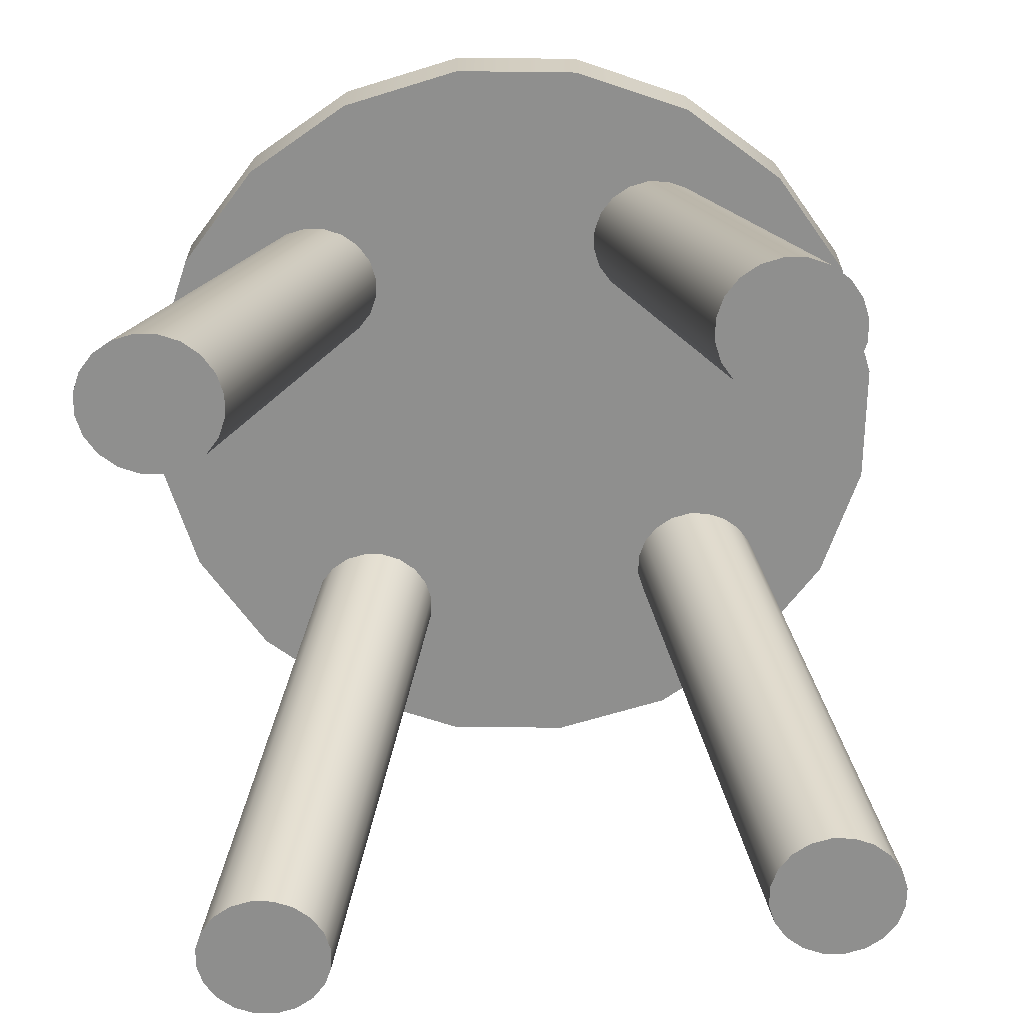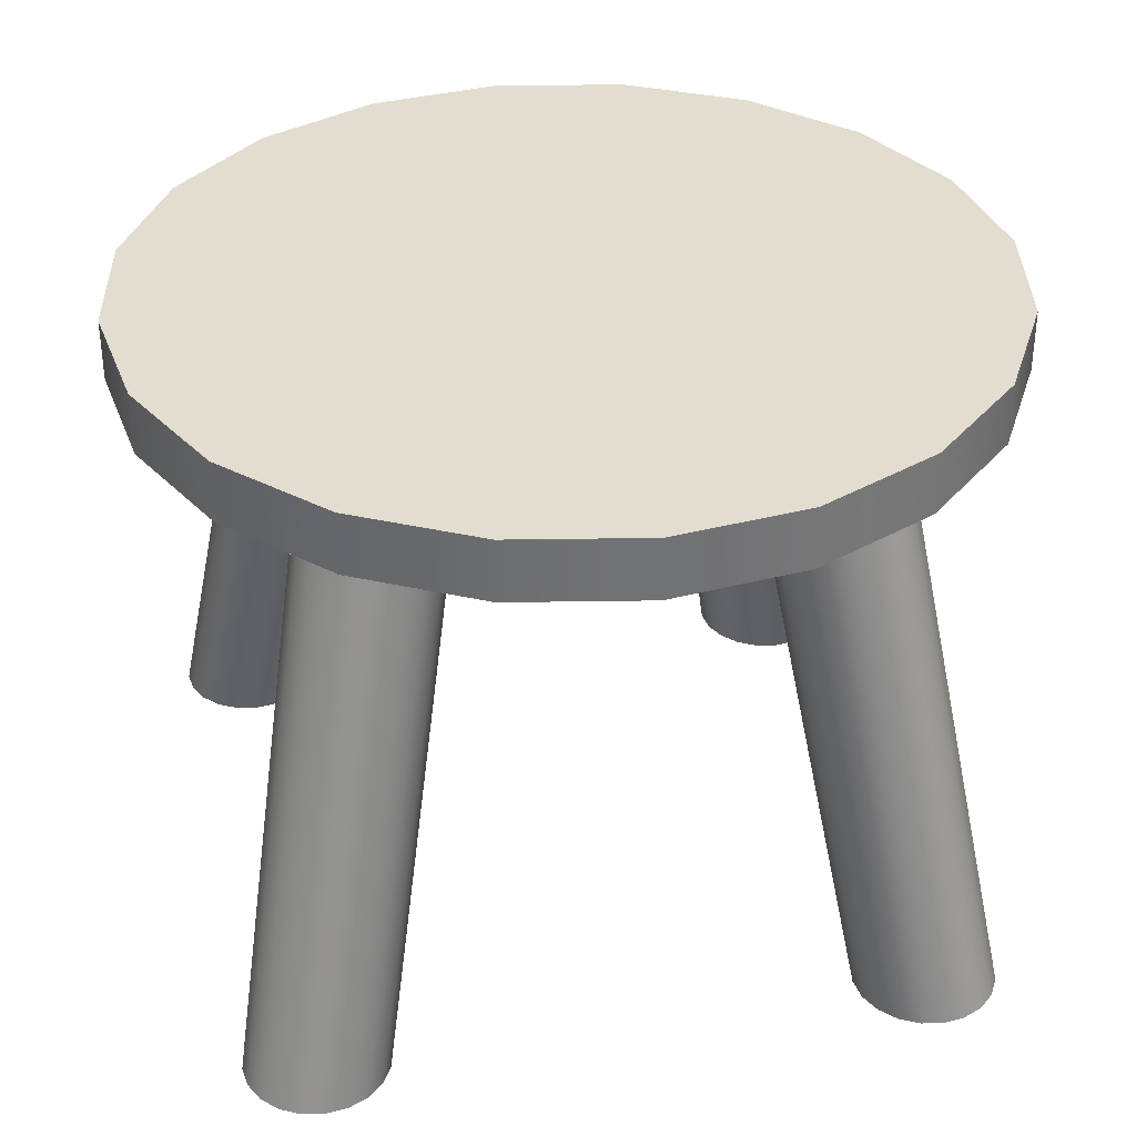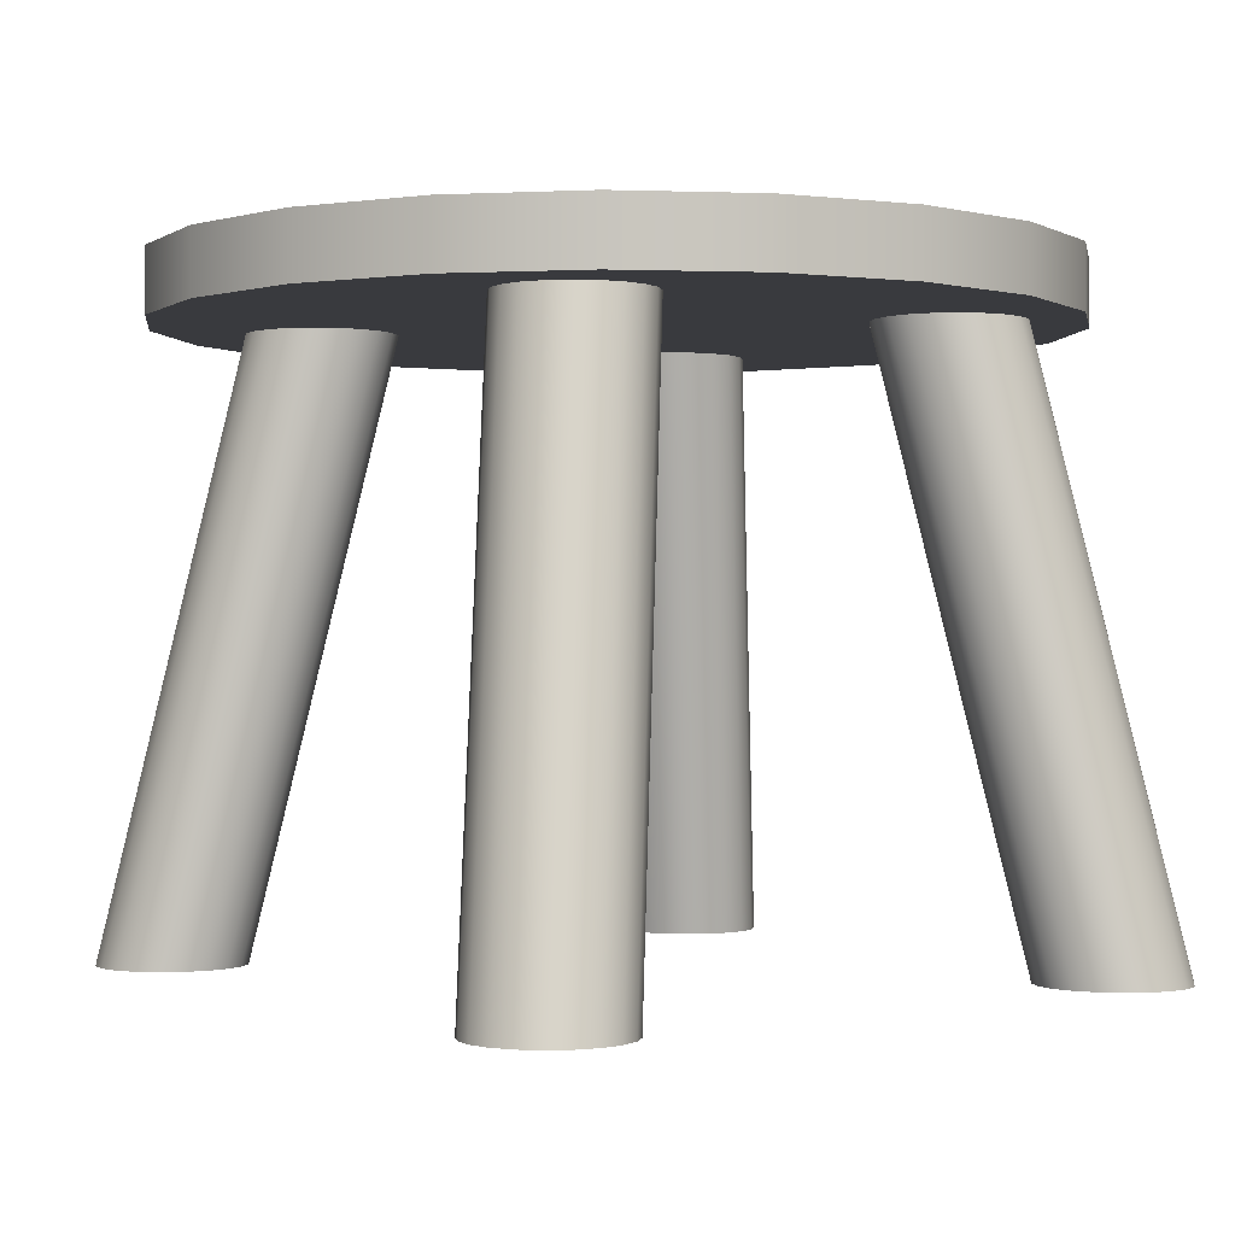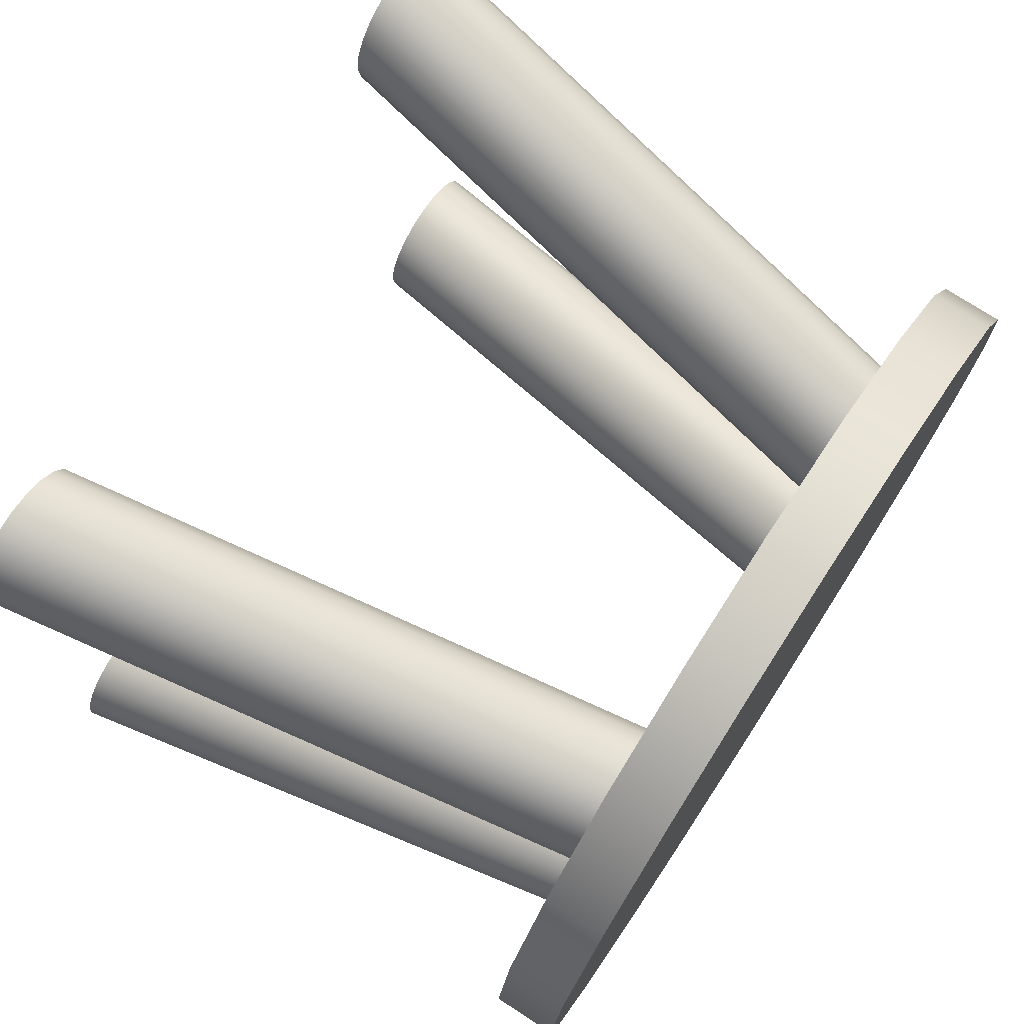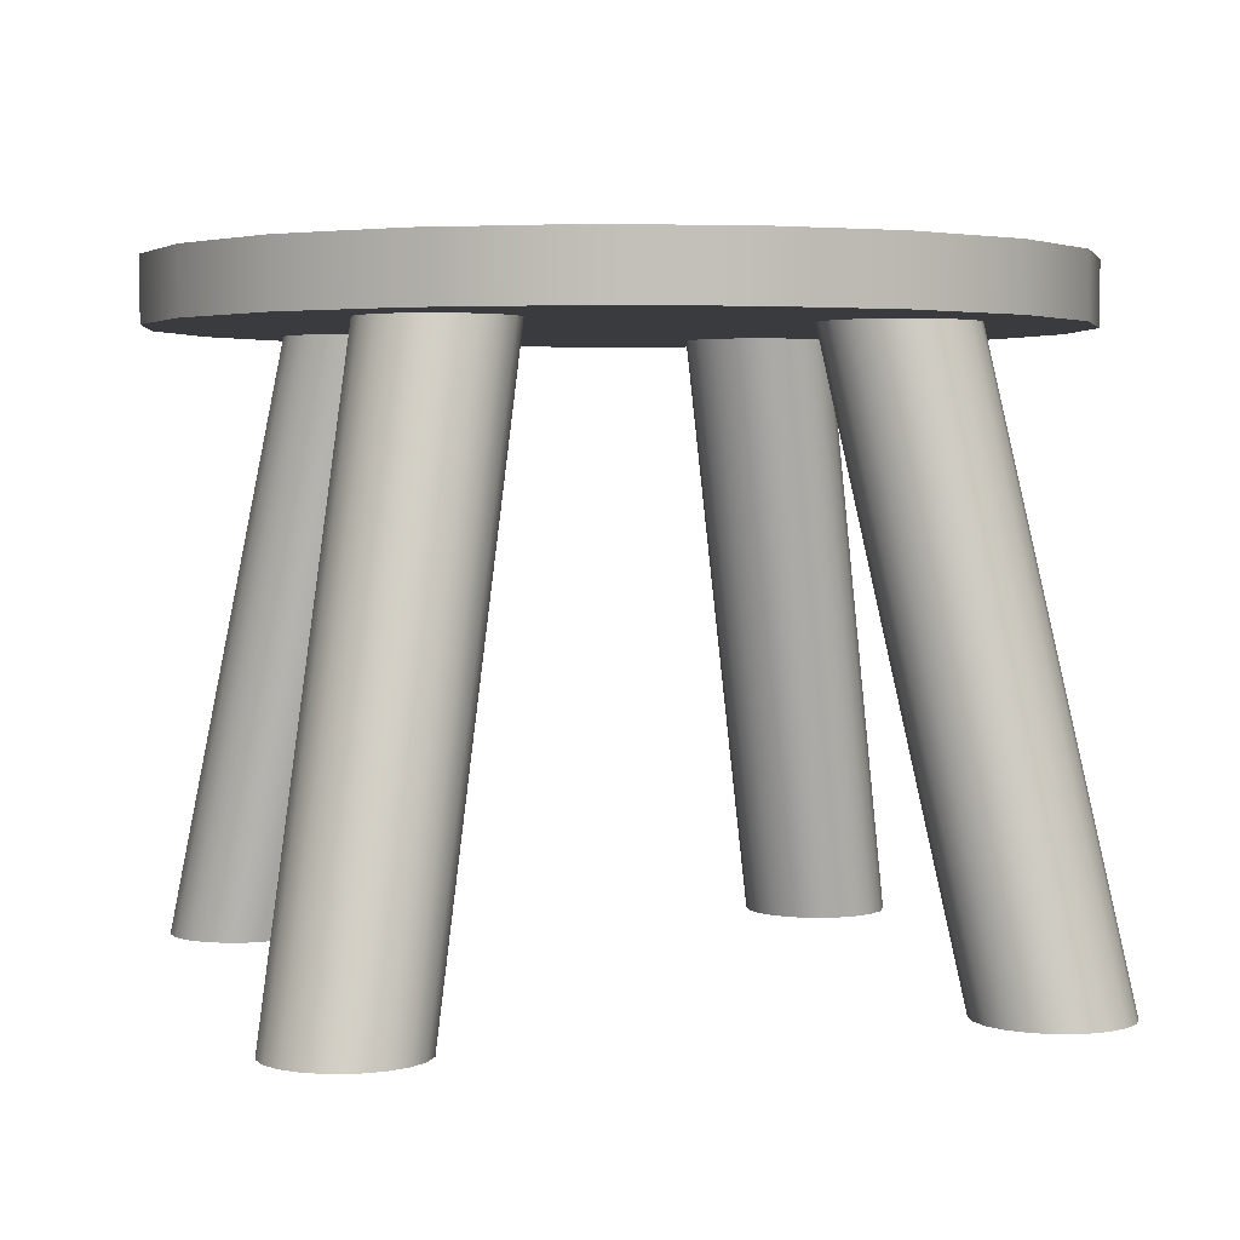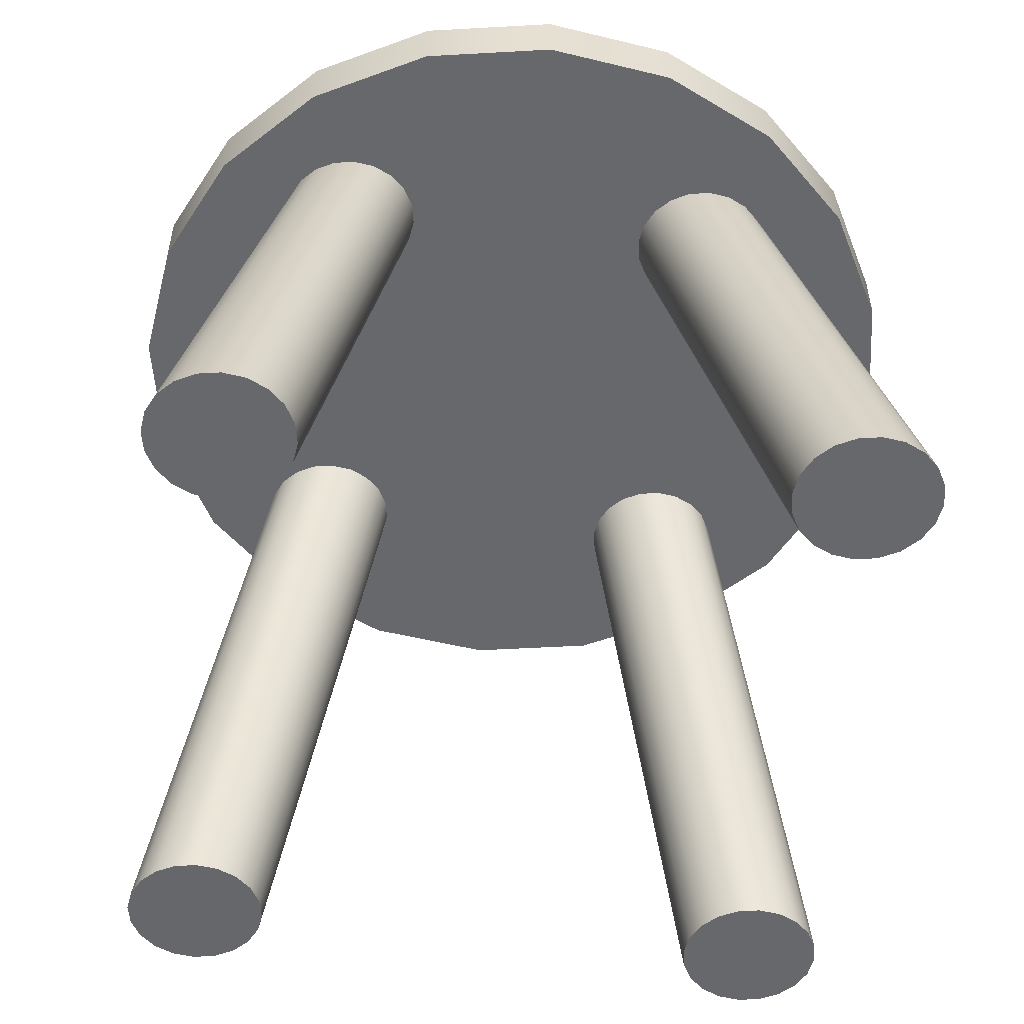
<metadata>
{"format":"obj","ext":"obj","renderer":"f3d","projection":"perspective","resolution":1024,"background":"white","views":[{"elev":-65.1,"azim":-81.7,"up":"+Y"},{"elev":34.9,"azim":-100.2,"up":"+Y"},{"elev":-0.5,"azim":55.6,"up":"+Y"},{"elev":74.5,"azim":123.0,"up":"+Z"},{"elev":3.2,"azim":-103.7,"up":"+Y"},{"elev":-52.5,"azim":-95.6,"up":"+Y"}]}
</metadata>
<code>
g default
v -22.79 -1.04 9.21
v -22.81 -1.04 9.22
v -22.82 -1.04 9.235
v -22.83 -1.04 9.255
v -22.84 -1.04 9.276
v -22.83 -1.04 9.298
v -22.82 -1.04 9.317
v -22.81 -1.04 9.333
v -22.79 -1.04 9.343
v -22.77 -1.04 9.346
v -22.74 -1.04 9.343
v -22.73 -1.04 9.333
v -22.71 -1.04 9.317
v -22.7 -1.04 9.298
v -22.7 -1.04 9.276
v -22.7 -1.04 9.255
v -22.71 -1.04 9.235
v -22.73 -1.04 9.22
v -22.74 -1.04 9.21
v -22.77 -1.04 9.206
v -22.9 -0.4328 9.112
v -22.92 -0.4328 9.122
v -22.93 -0.4328 9.137
v -22.94 -0.4328 9.157
v -22.95 -0.4328 9.178
v -22.94 -0.4328 9.2
v -22.93 -0.4328 9.219
v -22.92 -0.4328 9.235
v -22.9 -0.4328 9.245
v -22.88 -0.4328 9.248
v -22.86 -0.4328 9.245
v -22.84 -0.4328 9.235
v -22.82 -0.4328 9.219
v -22.81 -0.4328 9.2
v -22.81 -0.4328 9.178
v -22.81 -0.4328 9.157
v -22.82 -0.4328 9.137
v -22.84 -0.4328 9.122
v -22.86 -0.4328 9.112
v -22.88 -0.4328 9.108
v -22.77 -1.04 9.276
v -22.88 -0.4328 9.178
v -22.84 -1.04 8.711
v -22.83 -1.04 8.731
v -22.82 -1.04 8.746
v -22.8 -1.04 8.756
v -22.78 -1.04 8.76
v -22.76 -1.04 8.756
v -22.74 -1.039 8.746
v -22.72 -1.039 8.731
v -22.71 -1.04 8.711
v -22.71 -1.04 8.69
v -22.71 -1.04 8.668
v -22.72 -1.04 8.649
v -22.74 -1.04 8.633
v -22.75 -1.04 8.623
v -22.78 -1.04 8.62
v -22.8 -1.041 8.623
v -22.82 -1.041 8.633
v -22.83 -1.041 8.649
v -22.84 -1.041 8.668
v -22.85 -1.041 8.69
v -22.95 -0.4331 8.818
v -22.94 -0.4329 8.838
v -22.92 -0.4327 8.853
v -22.9 -0.4326 8.863
v -22.88 -0.4324 8.867
v -22.86 -0.4323 8.863
v -22.84 -0.4322 8.853
v -22.82 -0.4322 8.838
v -22.81 -0.4322 8.818
v -22.81 -0.4323 8.797
v -22.81 -0.4325 8.775
v -22.82 -0.4326 8.756
v -22.84 -0.4328 8.74
v -22.86 -0.433 8.73
v -22.88 -0.4331 8.727
v -22.9 -0.4333 8.73
v -22.92 -0.4333 8.74
v -22.94 -0.4334 8.756
v -22.95 -0.4333 8.775
v -22.95 -0.4332 8.797
v -22.78 -1.04 8.69
v -22.88 -0.4328 8.797
v -23.37 -1.04 8.767
v -23.35 -1.04 8.757
v -23.33 -1.04 8.742
v -23.32 -1.04 8.722
v -23.32 -1.04 8.7
v -23.32 -1.04 8.679
v -23.33 -1.04 8.659
v -23.35 -1.04 8.644
v -23.37 -1.04 8.634
v -23.39 -1.04 8.631
v -23.41 -1.04 8.634
v -23.43 -1.04 8.644
v -23.45 -1.04 8.659
v -23.46 -1.04 8.679
v -23.46 -1.04 8.7
v -23.46 -1.04 8.722
v -23.45 -1.04 8.742
v -23.43 -1.04 8.757
v -23.41 -1.04 8.767
v -23.39 -1.04 8.77
v -23.26 -0.4328 8.865
v -23.24 -0.4328 8.855
v -23.22 -0.4328 8.84
v -23.21 -0.4328 8.82
v -23.21 -0.4328 8.799
v -23.21 -0.4328 8.777
v -23.22 -0.4328 8.757
v -23.24 -0.4328 8.742
v -23.26 -0.4328 8.732
v -23.28 -0.4328 8.729
v -23.3 -0.4328 8.732
v -23.32 -0.4328 8.742
v -23.34 -0.4328 8.757
v -23.35 -0.4328 8.777
v -23.35 -0.4328 8.799
v -23.35 -0.4328 8.82
v -23.34 -0.4328 8.84
v -23.32 -0.4328 8.855
v -23.3 -0.4328 8.865
v -23.28 -0.4328 8.868
v -23.39 -1.04 8.7
v -23.28 -0.4328 8.799
v -23.31 -1.04 9.267
v -23.32 -1.04 9.248
v -23.34 -1.04 9.232
v -23.36 -1.04 9.222
v -23.38 -1.04 9.219
v -23.4 -1.04 9.222
v -23.42 -1.04 9.232
v -23.44 -1.04 9.248
v -23.45 -1.04 9.267
v -23.45 -1.04 9.289
v -23.45 -1.04 9.31
v -23.44 -1.04 9.33
v -23.42 -1.04 9.345
v -23.4 -1.04 9.355
v -23.38 -1.04 9.359
v -23.36 -1.04 9.355
v -23.34 -1.04 9.345
v -23.32 -1.04 9.33
v -23.31 -1.04 9.31
v -23.31 -1.04 9.289
v -23.21 -0.4328 9.157
v -23.22 -0.4328 9.137
v -23.24 -0.4328 9.122
v -23.26 -0.4328 9.112
v -23.28 -0.4328 9.108
v -23.3 -0.4328 9.112
v -23.32 -0.4328 9.122
v -23.34 -0.4328 9.137
v -23.35 -0.4328 9.157
v -23.35 -0.4328 9.178
v -23.35 -0.4328 9.2
v -23.34 -0.4328 9.219
v -23.32 -0.4328 9.235
v -23.3 -0.4328 9.245
v -23.28 -0.4328 9.248
v -23.26 -0.4328 9.245
v -23.24 -0.4328 9.235
v -23.22 -0.4328 9.219
v -23.21 -0.4328 9.2
v -23.21 -0.4328 9.178
v -23.38 -1.04 9.289
v -23.28 -0.4328 9.178
v -22.69 -0.4664 8.862
v -22.75 -0.4664 8.745
v -22.84 -0.4664 8.652
v -22.96 -0.4664 8.592
v -23.09 -0.4664 8.572
v -23.22 -0.4664 8.592
v -23.34 -0.4664 8.652
v -23.43 -0.4664 8.745
v -23.49 -0.4664 8.862
v -23.51 -0.4664 8.992
v -23.49 -0.4664 9.122
v -23.43 -0.4664 9.239
v -23.34 -0.4664 9.332
v -23.22 -0.4664 9.391
v -23.09 -0.4664 9.412
v -22.96 -0.4664 9.391
v -22.84 -0.4664 9.332
v -22.75 -0.4664 9.239
v -22.69 -0.4664 9.122
v -22.67 -0.4664 8.992
v -22.69 -0.4066 8.862
v -22.75 -0.4066 8.745
v -22.84 -0.4066 8.652
v -22.96 -0.4066 8.592
v -23.09 -0.4066 8.572
v -23.22 -0.4066 8.592
v -23.34 -0.4066 8.652
v -23.43 -0.4066 8.745
v -23.49 -0.4066 8.862
v -23.51 -0.4066 8.992
v -23.49 -0.4066 9.122
v -23.43 -0.4066 9.239
v -23.34 -0.4066 9.332
v -23.22 -0.4066 9.391
v -23.09 -0.4066 9.412
v -22.96 -0.4066 9.391
v -22.84 -0.4066 9.332
v -22.75 -0.4066 9.239
v -22.69 -0.4066 9.122
v -22.67 -0.4066 8.992
v -23.09 -0.4664 8.992
v -23.09 -0.4066 8.992
g BANQUINHO
f 1 2 22 21
f 2 3 23 22
f 3 4 24 23
f 4 5 25 24
f 5 6 26 25
f 6 7 27 26
f 7 8 28 27
f 8 9 29 28
f 9 10 30 29
f 10 11 31 30
f 11 12 32 31
f 12 13 33 32
f 13 14 34 33
f 14 15 35 34
f 15 16 36 35
f 16 17 37 36
f 17 18 38 37
f 18 19 39 38
f 19 20 40 39
f 20 1 21 40
f 2 1 41
f 3 2 41
f 4 3 41
f 5 4 41
f 6 5 41
f 7 6 41
f 8 7 41
f 9 8 41
f 10 9 41
f 11 10 41
f 12 11 41
f 13 12 41
f 14 13 41
f 15 14 41
f 16 15 41
f 17 16 41
f 18 17 41
f 19 18 41
f 20 19 41
f 1 20 41
f 21 22 42
f 22 23 42
f 23 24 42
f 24 25 42
f 25 26 42
f 26 27 42
f 27 28 42
f 28 29 42
f 29 30 42
f 30 31 42
f 31 32 42
f 32 33 42
f 33 34 42
f 34 35 42
f 35 36 42
f 36 37 42
f 37 38 42
f 38 39 42
f 39 40 42
f 40 21 42
f 43 44 64 63
f 44 45 65 64
f 45 46 66 65
f 46 47 67 66
f 47 48 68 67
f 48 49 69 68
f 49 50 70 69
f 50 51 71 70
f 51 52 72 71
f 52 53 73 72
f 53 54 74 73
f 54 55 75 74
f 55 56 76 75
f 56 57 77 76
f 57 58 78 77
f 58 59 79 78
f 59 60 80 79
f 60 61 81 80
f 61 62 82 81
f 62 43 63 82
f 44 43 83
f 45 44 83
f 46 45 83
f 47 46 83
f 48 47 83
f 49 48 83
f 50 49 83
f 51 50 83
f 52 51 83
f 53 52 83
f 54 53 83
f 55 54 83
f 56 55 83
f 57 56 83
f 58 57 83
f 59 58 83
f 60 59 83
f 61 60 83
f 62 61 83
f 43 62 83
f 63 64 84
f 64 65 84
f 65 66 84
f 66 67 84
f 67 68 84
f 68 69 84
f 69 70 84
f 70 71 84
f 71 72 84
f 72 73 84
f 73 74 84
f 74 75 84
f 75 76 84
f 76 77 84
f 77 78 84
f 78 79 84
f 79 80 84
f 80 81 84
f 81 82 84
f 82 63 84
f 85 86 106 105
f 86 87 107 106
f 87 88 108 107
f 88 89 109 108
f 89 90 110 109
f 90 91 111 110
f 91 92 112 111
f 92 93 113 112
f 93 94 114 113
f 94 95 115 114
f 95 96 116 115
f 96 97 117 116
f 97 98 118 117
f 98 99 119 118
f 99 100 120 119
f 100 101 121 120
f 101 102 122 121
f 102 103 123 122
f 103 104 124 123
f 104 85 105 124
f 86 85 125
f 87 86 125
f 88 87 125
f 89 88 125
f 90 89 125
f 91 90 125
f 92 91 125
f 93 92 125
f 94 93 125
f 95 94 125
f 96 95 125
f 97 96 125
f 98 97 125
f 99 98 125
f 100 99 125
f 101 100 125
f 102 101 125
f 103 102 125
f 104 103 125
f 85 104 125
f 105 106 126
f 106 107 126
f 107 108 126
f 108 109 126
f 109 110 126
f 110 111 126
f 111 112 126
f 112 113 126
f 113 114 126
f 114 115 126
f 115 116 126
f 116 117 126
f 117 118 126
f 118 119 126
f 119 120 126
f 120 121 126
f 121 122 126
f 122 123 126
f 123 124 126
f 124 105 126
f 127 128 148 147
f 128 129 149 148
f 129 130 150 149
f 130 131 151 150
f 131 132 152 151
f 132 133 153 152
f 133 134 154 153
f 134 135 155 154
f 135 136 156 155
f 136 137 157 156
f 137 138 158 157
f 138 139 159 158
f 139 140 160 159
f 140 141 161 160
f 141 142 162 161
f 142 143 163 162
f 143 144 164 163
f 144 145 165 164
f 145 146 166 165
f 146 127 147 166
f 128 127 167
f 129 128 167
f 130 129 167
f 131 130 167
f 132 131 167
f 133 132 167
f 134 133 167
f 135 134 167
f 136 135 167
f 137 136 167
f 138 137 167
f 139 138 167
f 140 139 167
f 141 140 167
f 142 141 167
f 143 142 167
f 144 143 167
f 145 144 167
f 146 145 167
f 127 146 167
f 147 148 168
f 148 149 168
f 149 150 168
f 150 151 168
f 151 152 168
f 152 153 168
f 153 154 168
f 154 155 168
f 155 156 168
f 156 157 168
f 157 158 168
f 158 159 168
f 159 160 168
f 160 161 168
f 161 162 168
f 162 163 168
f 163 164 168
f 164 165 168
f 165 166 168
f 166 147 168
f 169 170 190 189
f 170 171 191 190
f 171 172 192 191
f 172 173 193 192
f 173 174 194 193
f 174 175 195 194
f 175 176 196 195
f 176 177 197 196
f 177 178 198 197
f 178 179 199 198
f 179 180 200 199
f 180 181 201 200
f 181 182 202 201
f 182 183 203 202
f 183 184 204 203
f 184 185 205 204
f 185 186 206 205
f 186 187 207 206
f 187 188 208 207
f 188 169 189 208
f 170 169 209
f 171 170 209
f 172 171 209
f 173 172 209
f 174 173 209
f 175 174 209
f 176 175 209
f 177 176 209
f 178 177 209
f 179 178 209
f 180 179 209
f 181 180 209
f 182 181 209
f 183 182 209
f 184 183 209
f 185 184 209
f 186 185 209
f 187 186 209
f 188 187 209
f 169 188 209
f 189 190 210
f 190 191 210
f 191 192 210
f 192 193 210
f 193 194 210
f 194 195 210
f 195 196 210
f 196 197 210
f 197 198 210
f 198 199 210
f 199 200 210
f 200 201 210
f 201 202 210
f 202 203 210
f 203 204 210
f 204 205 210
f 205 206 210
f 206 207 210
f 207 208 210
f 208 189 210

</code>
